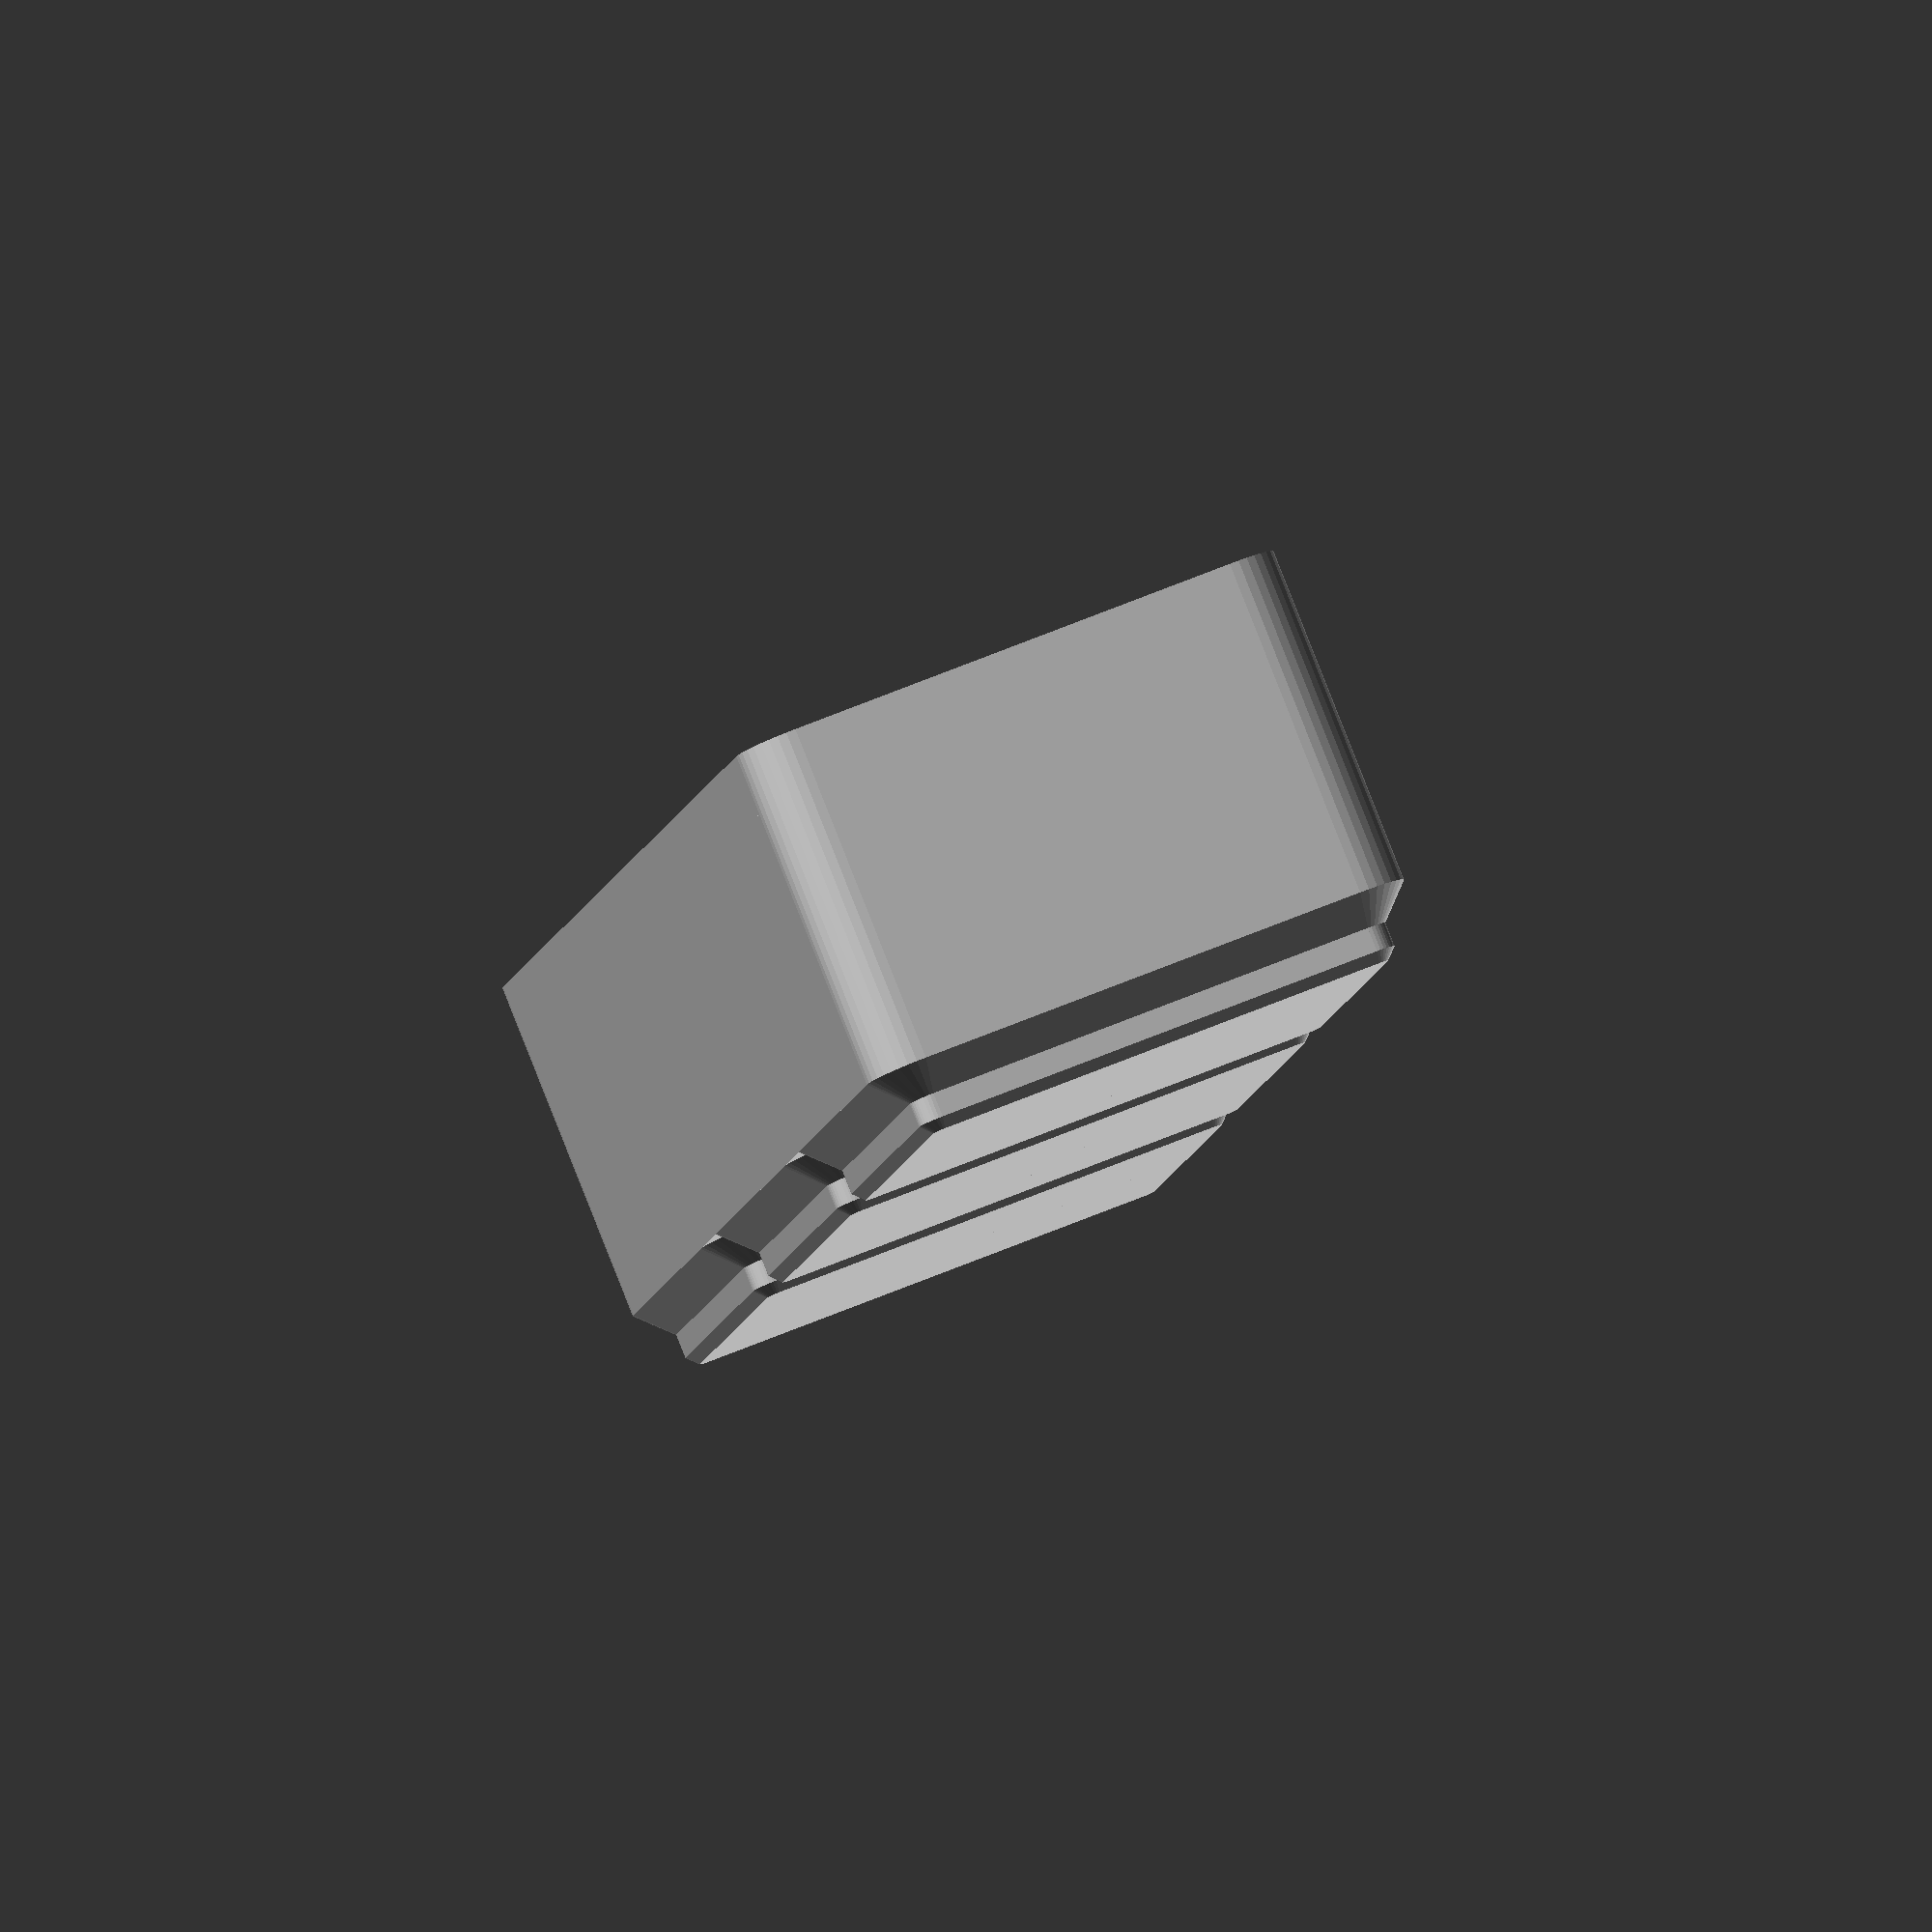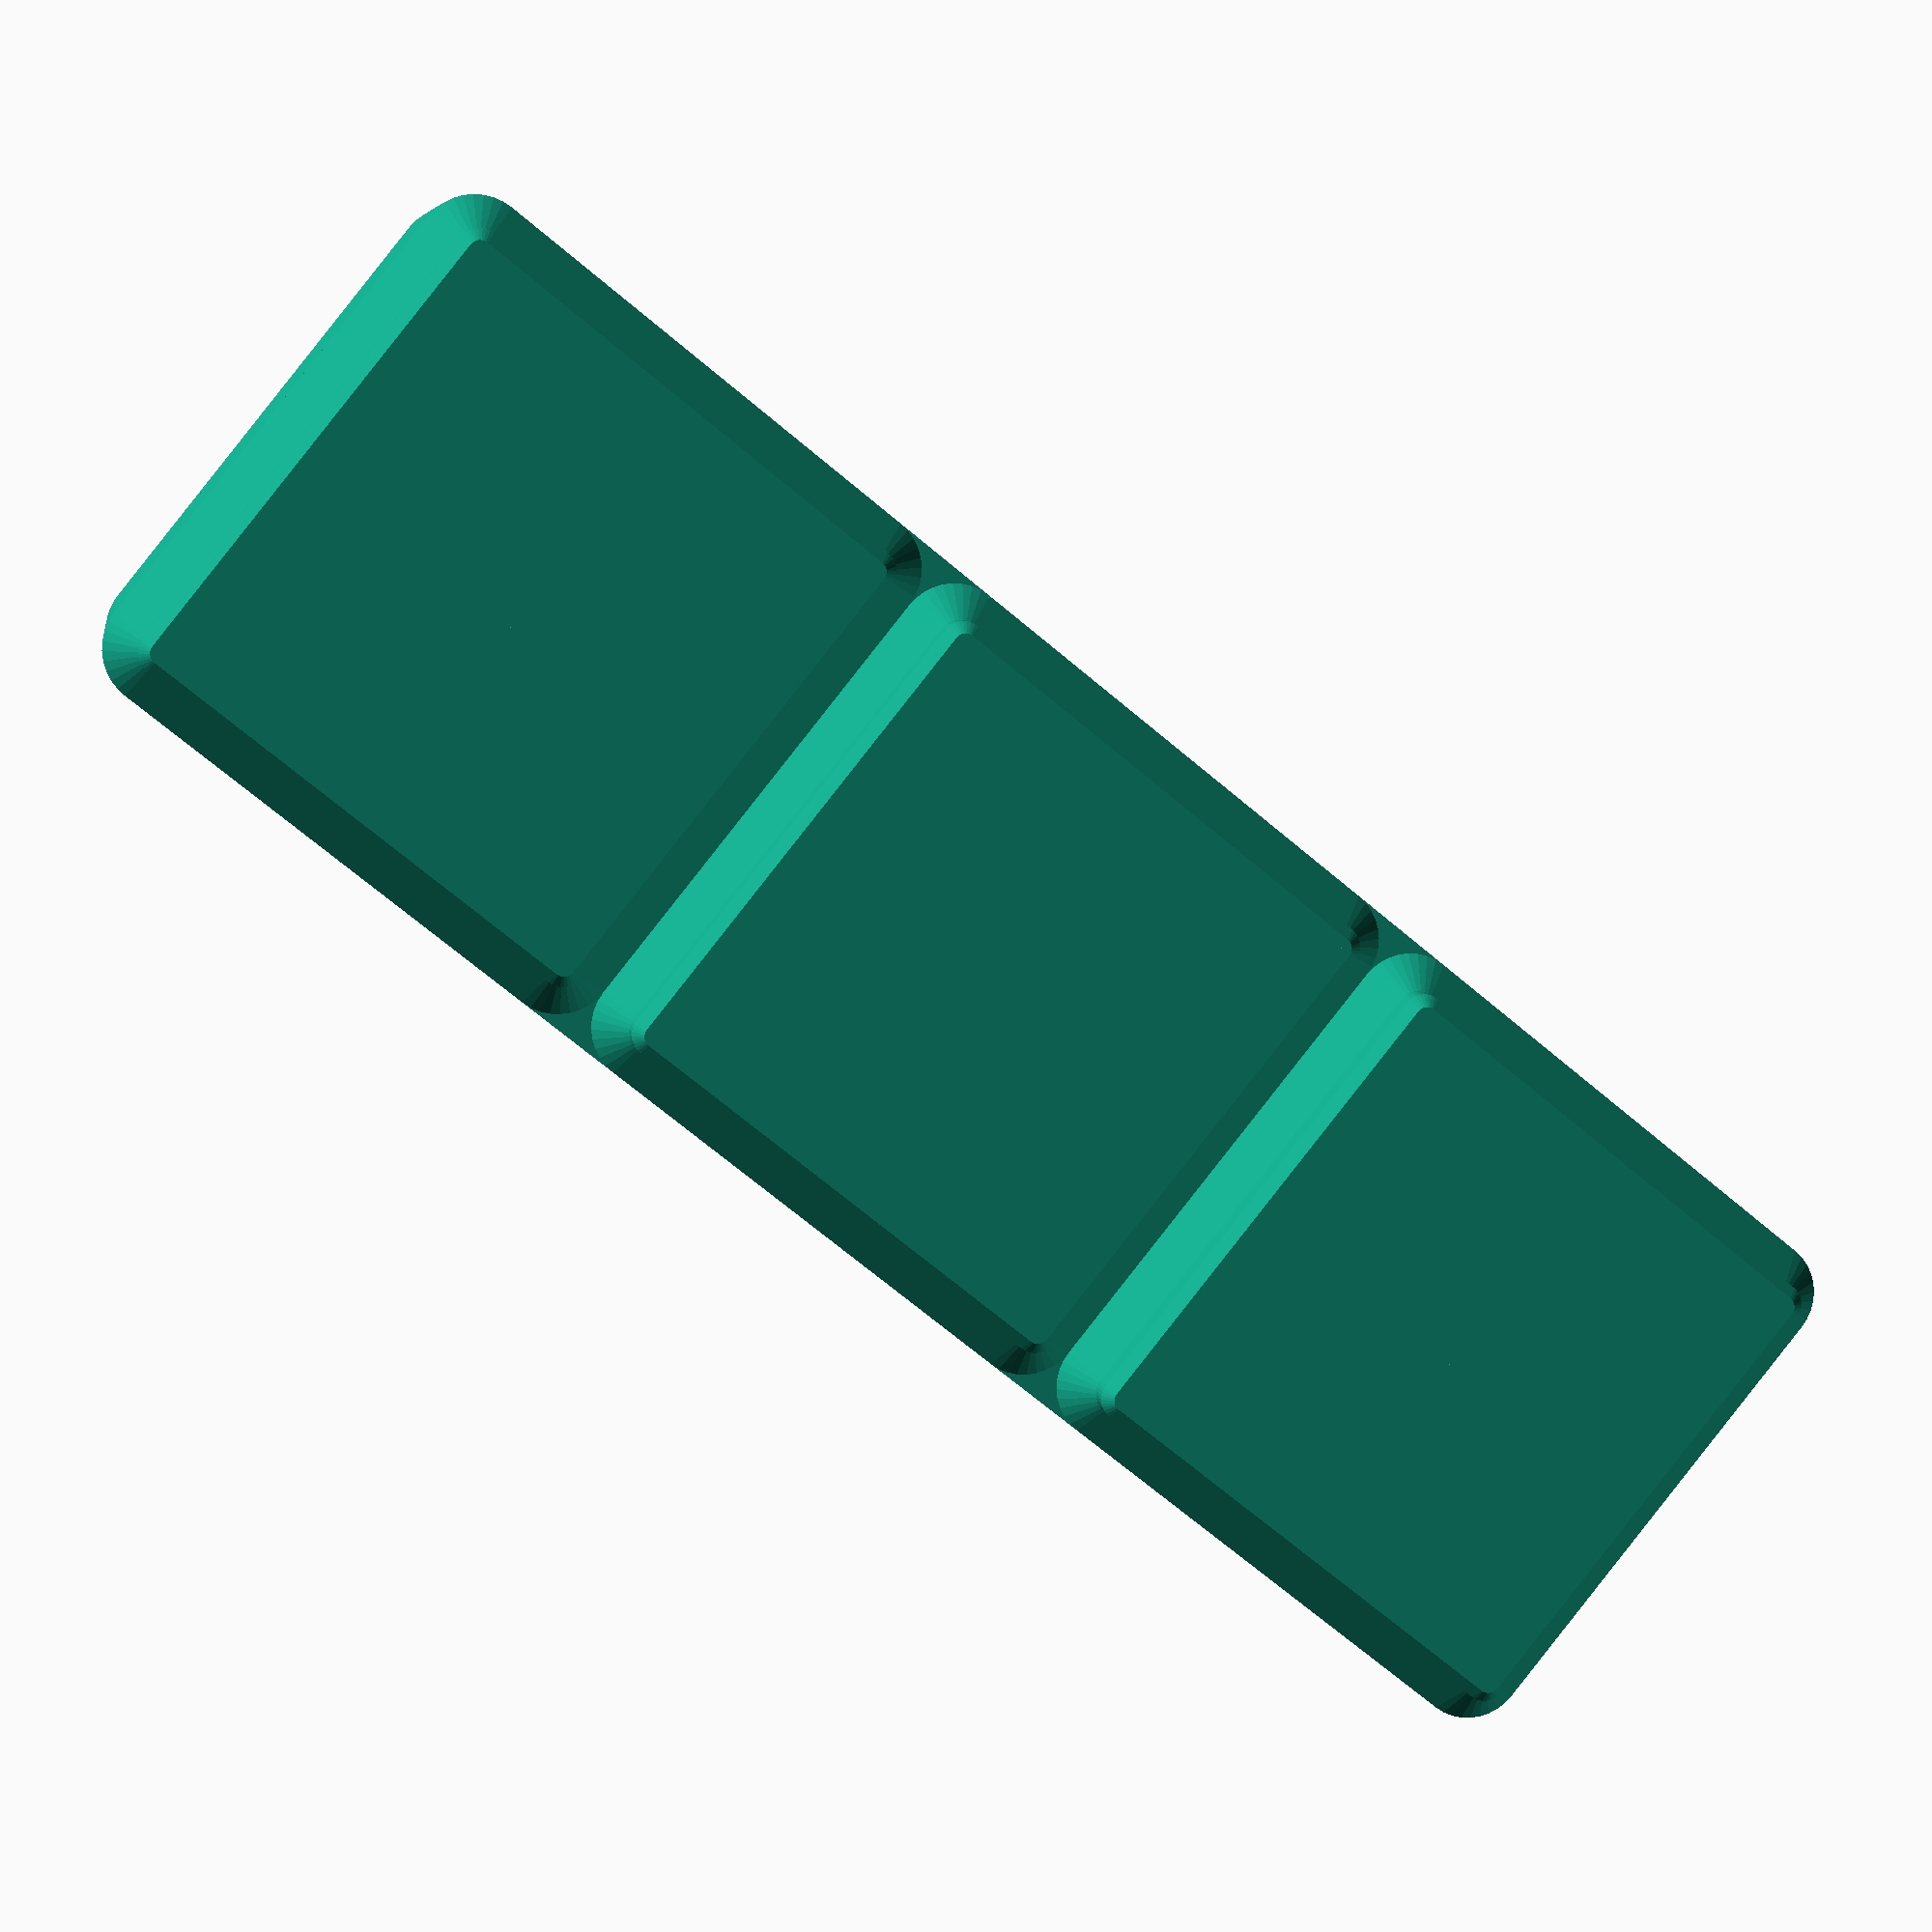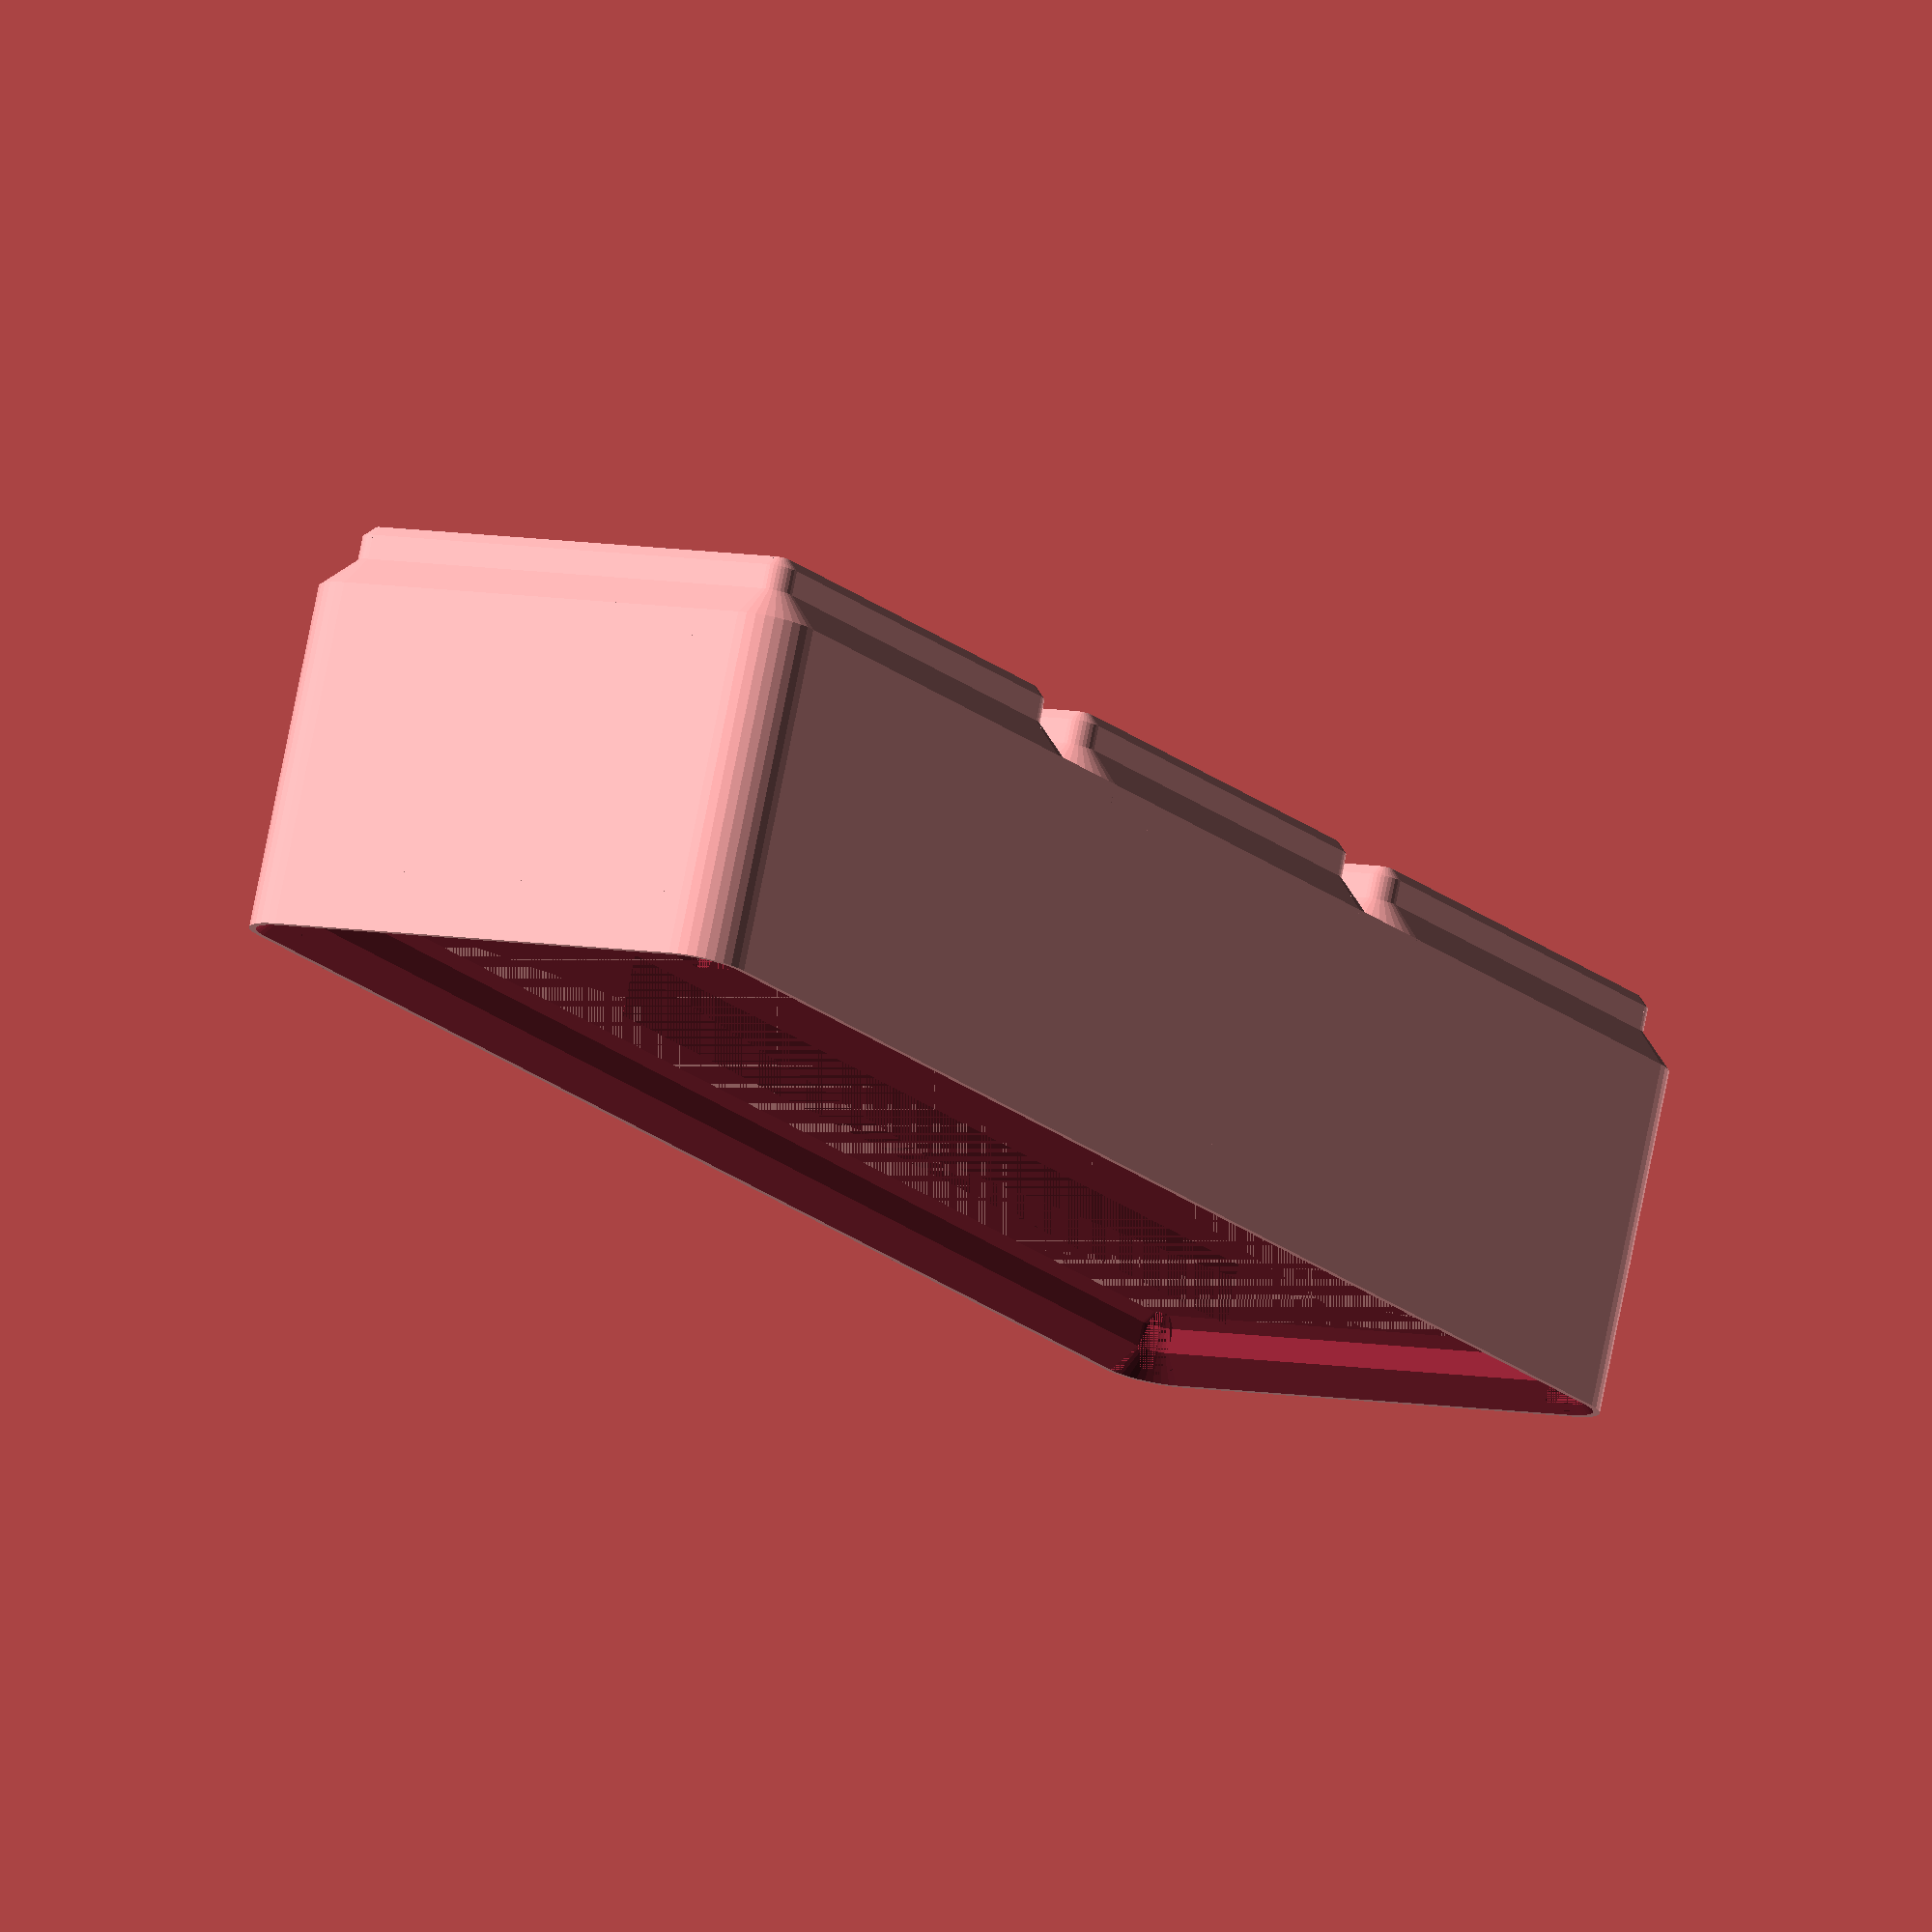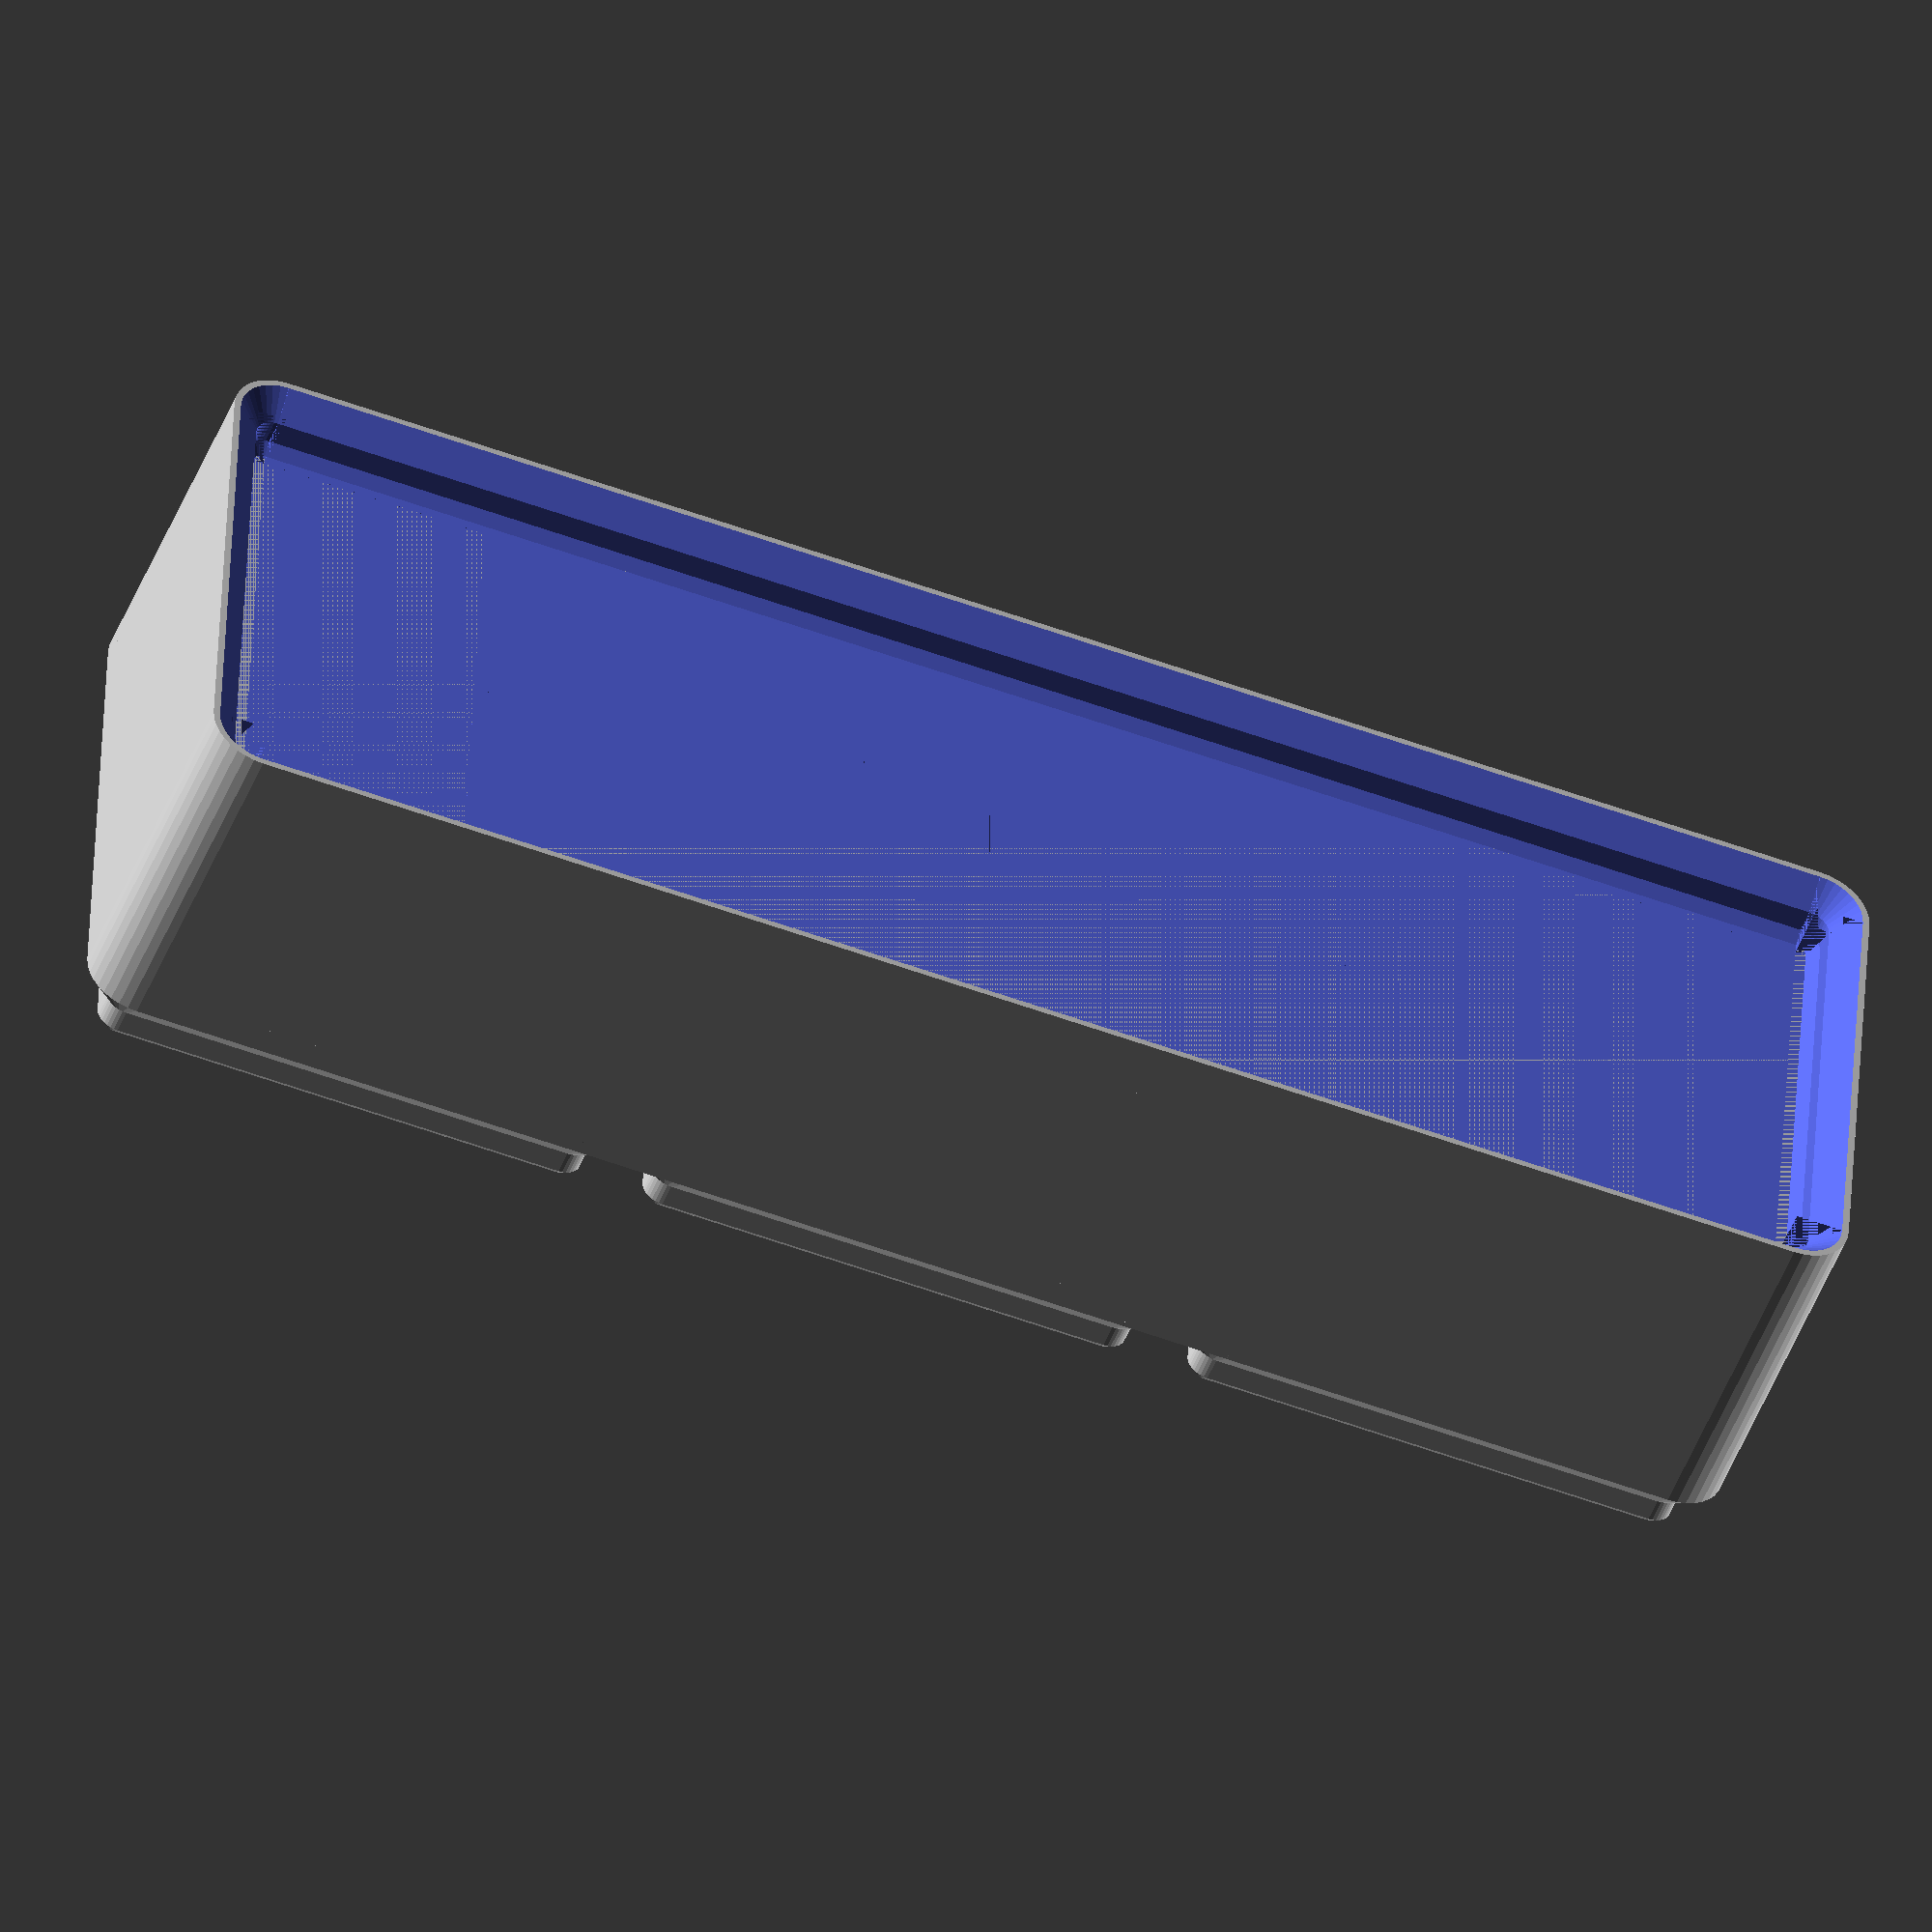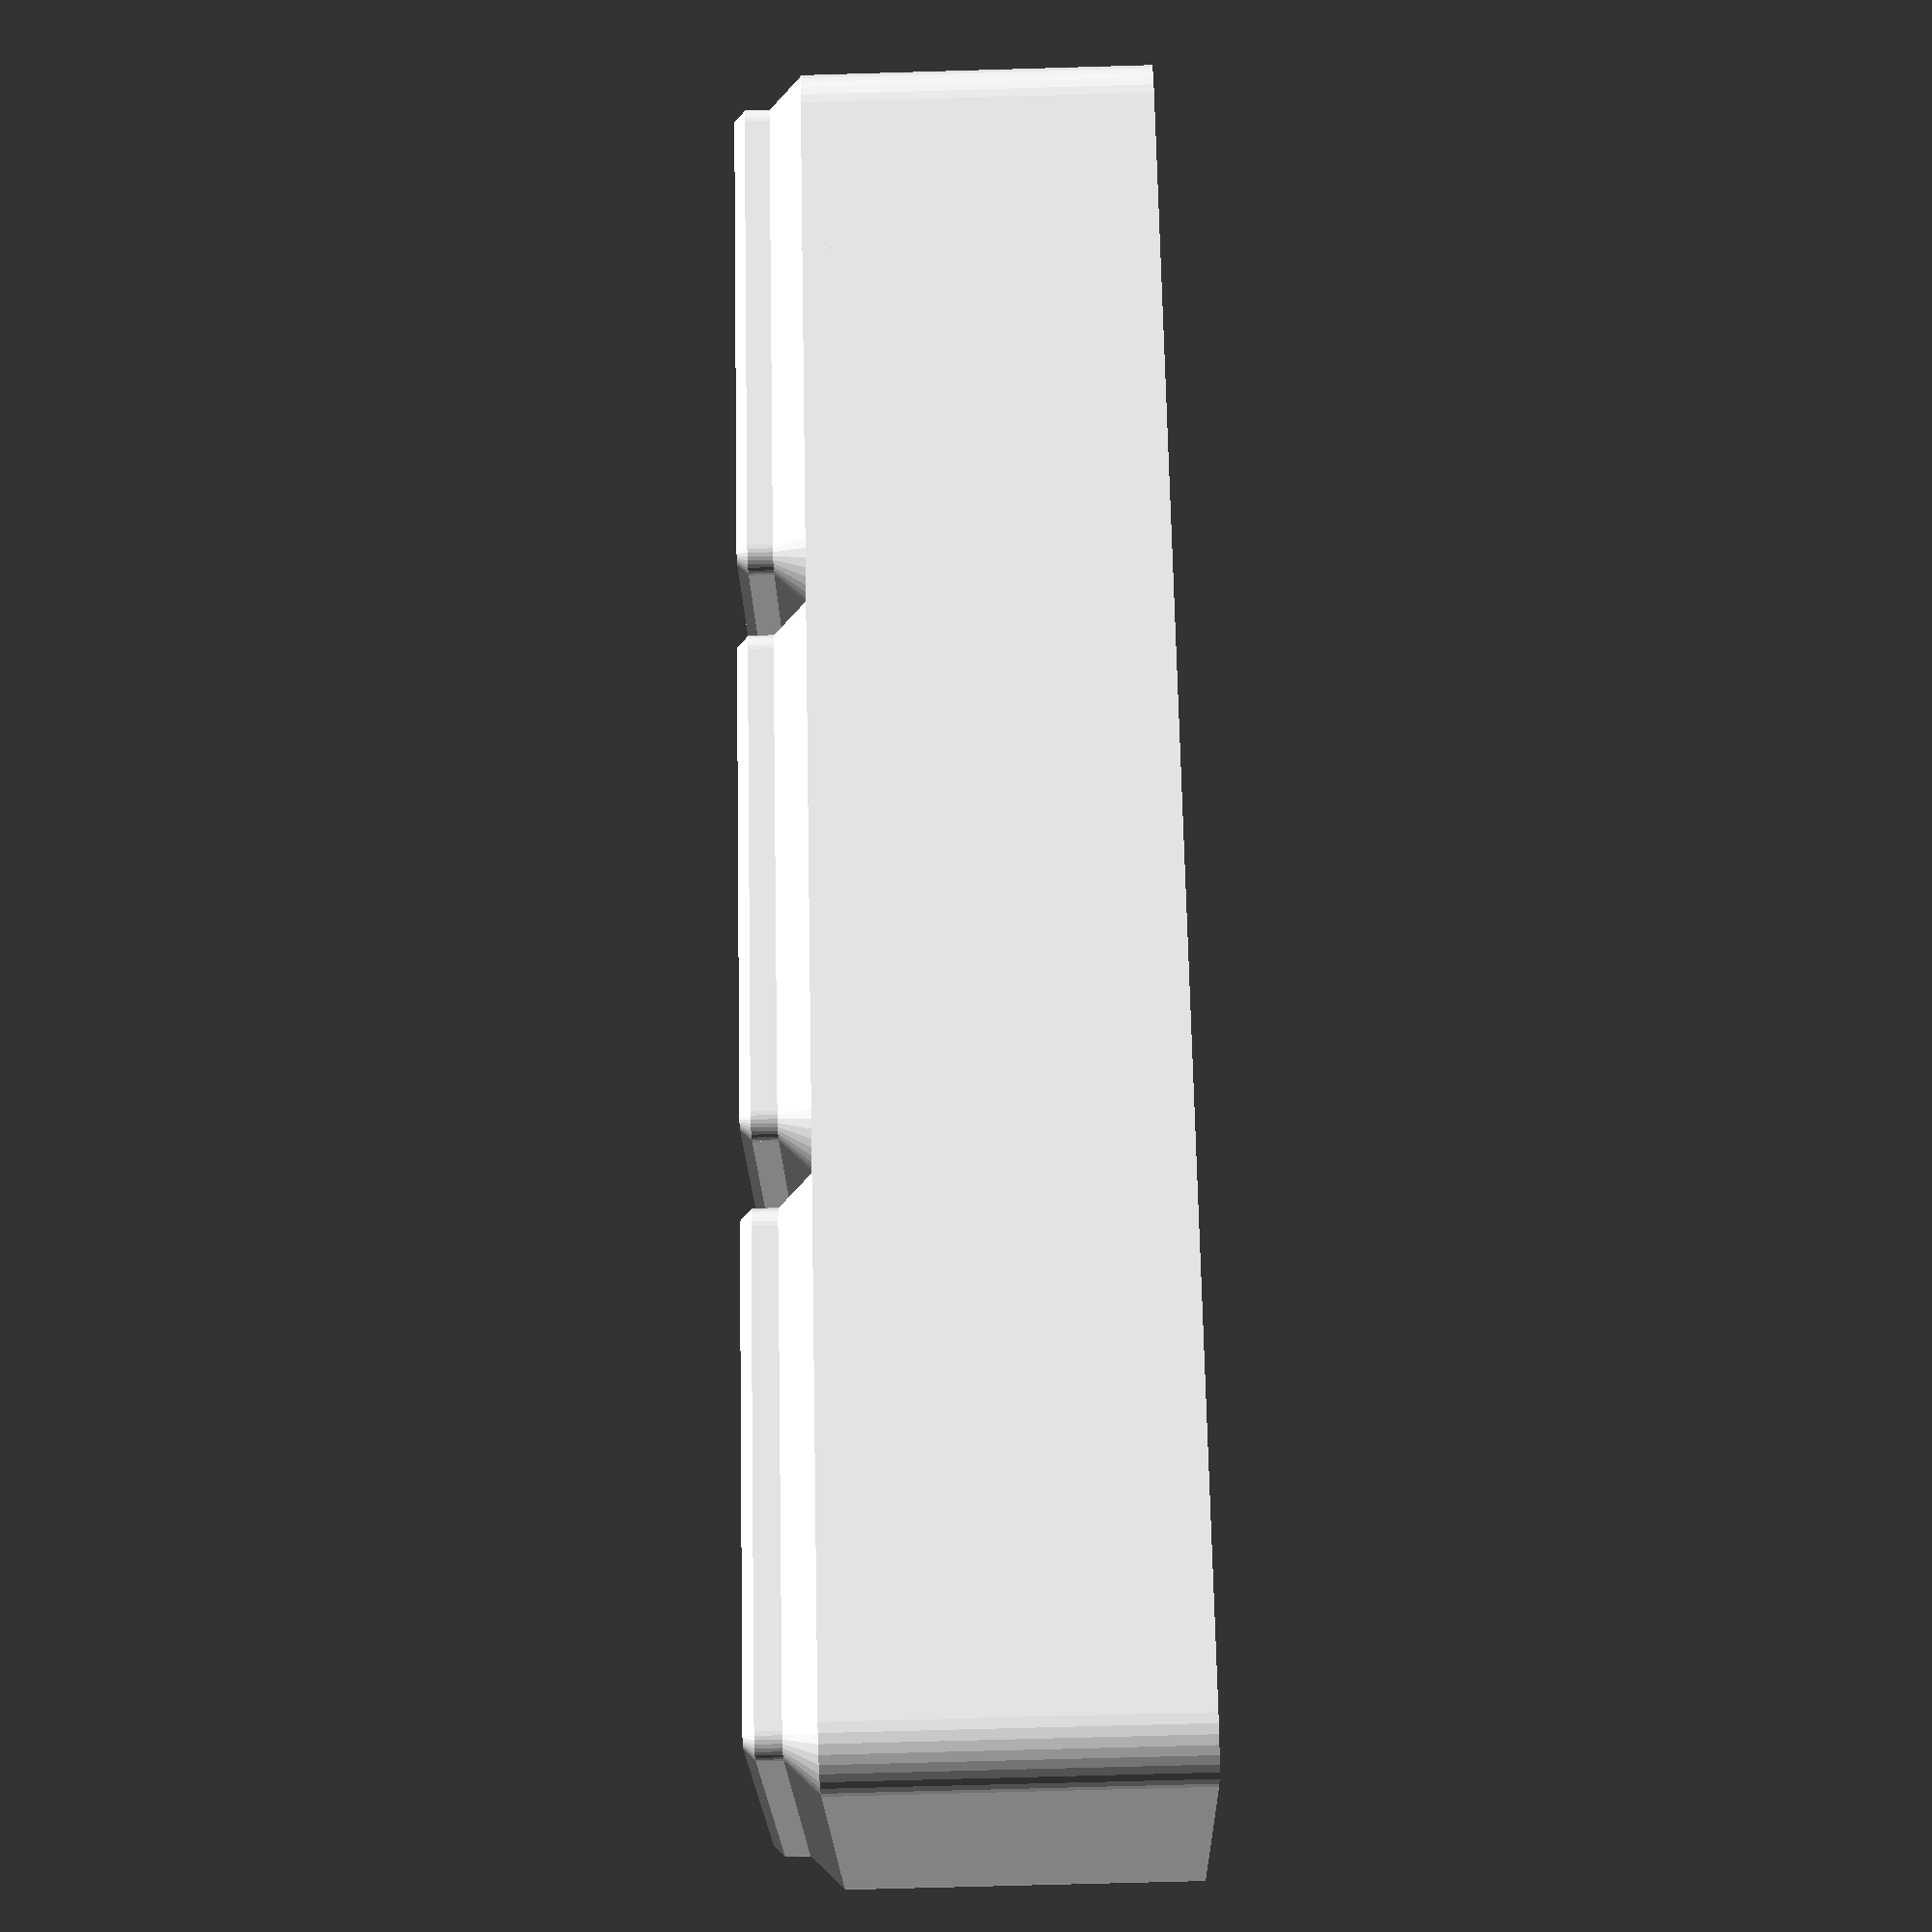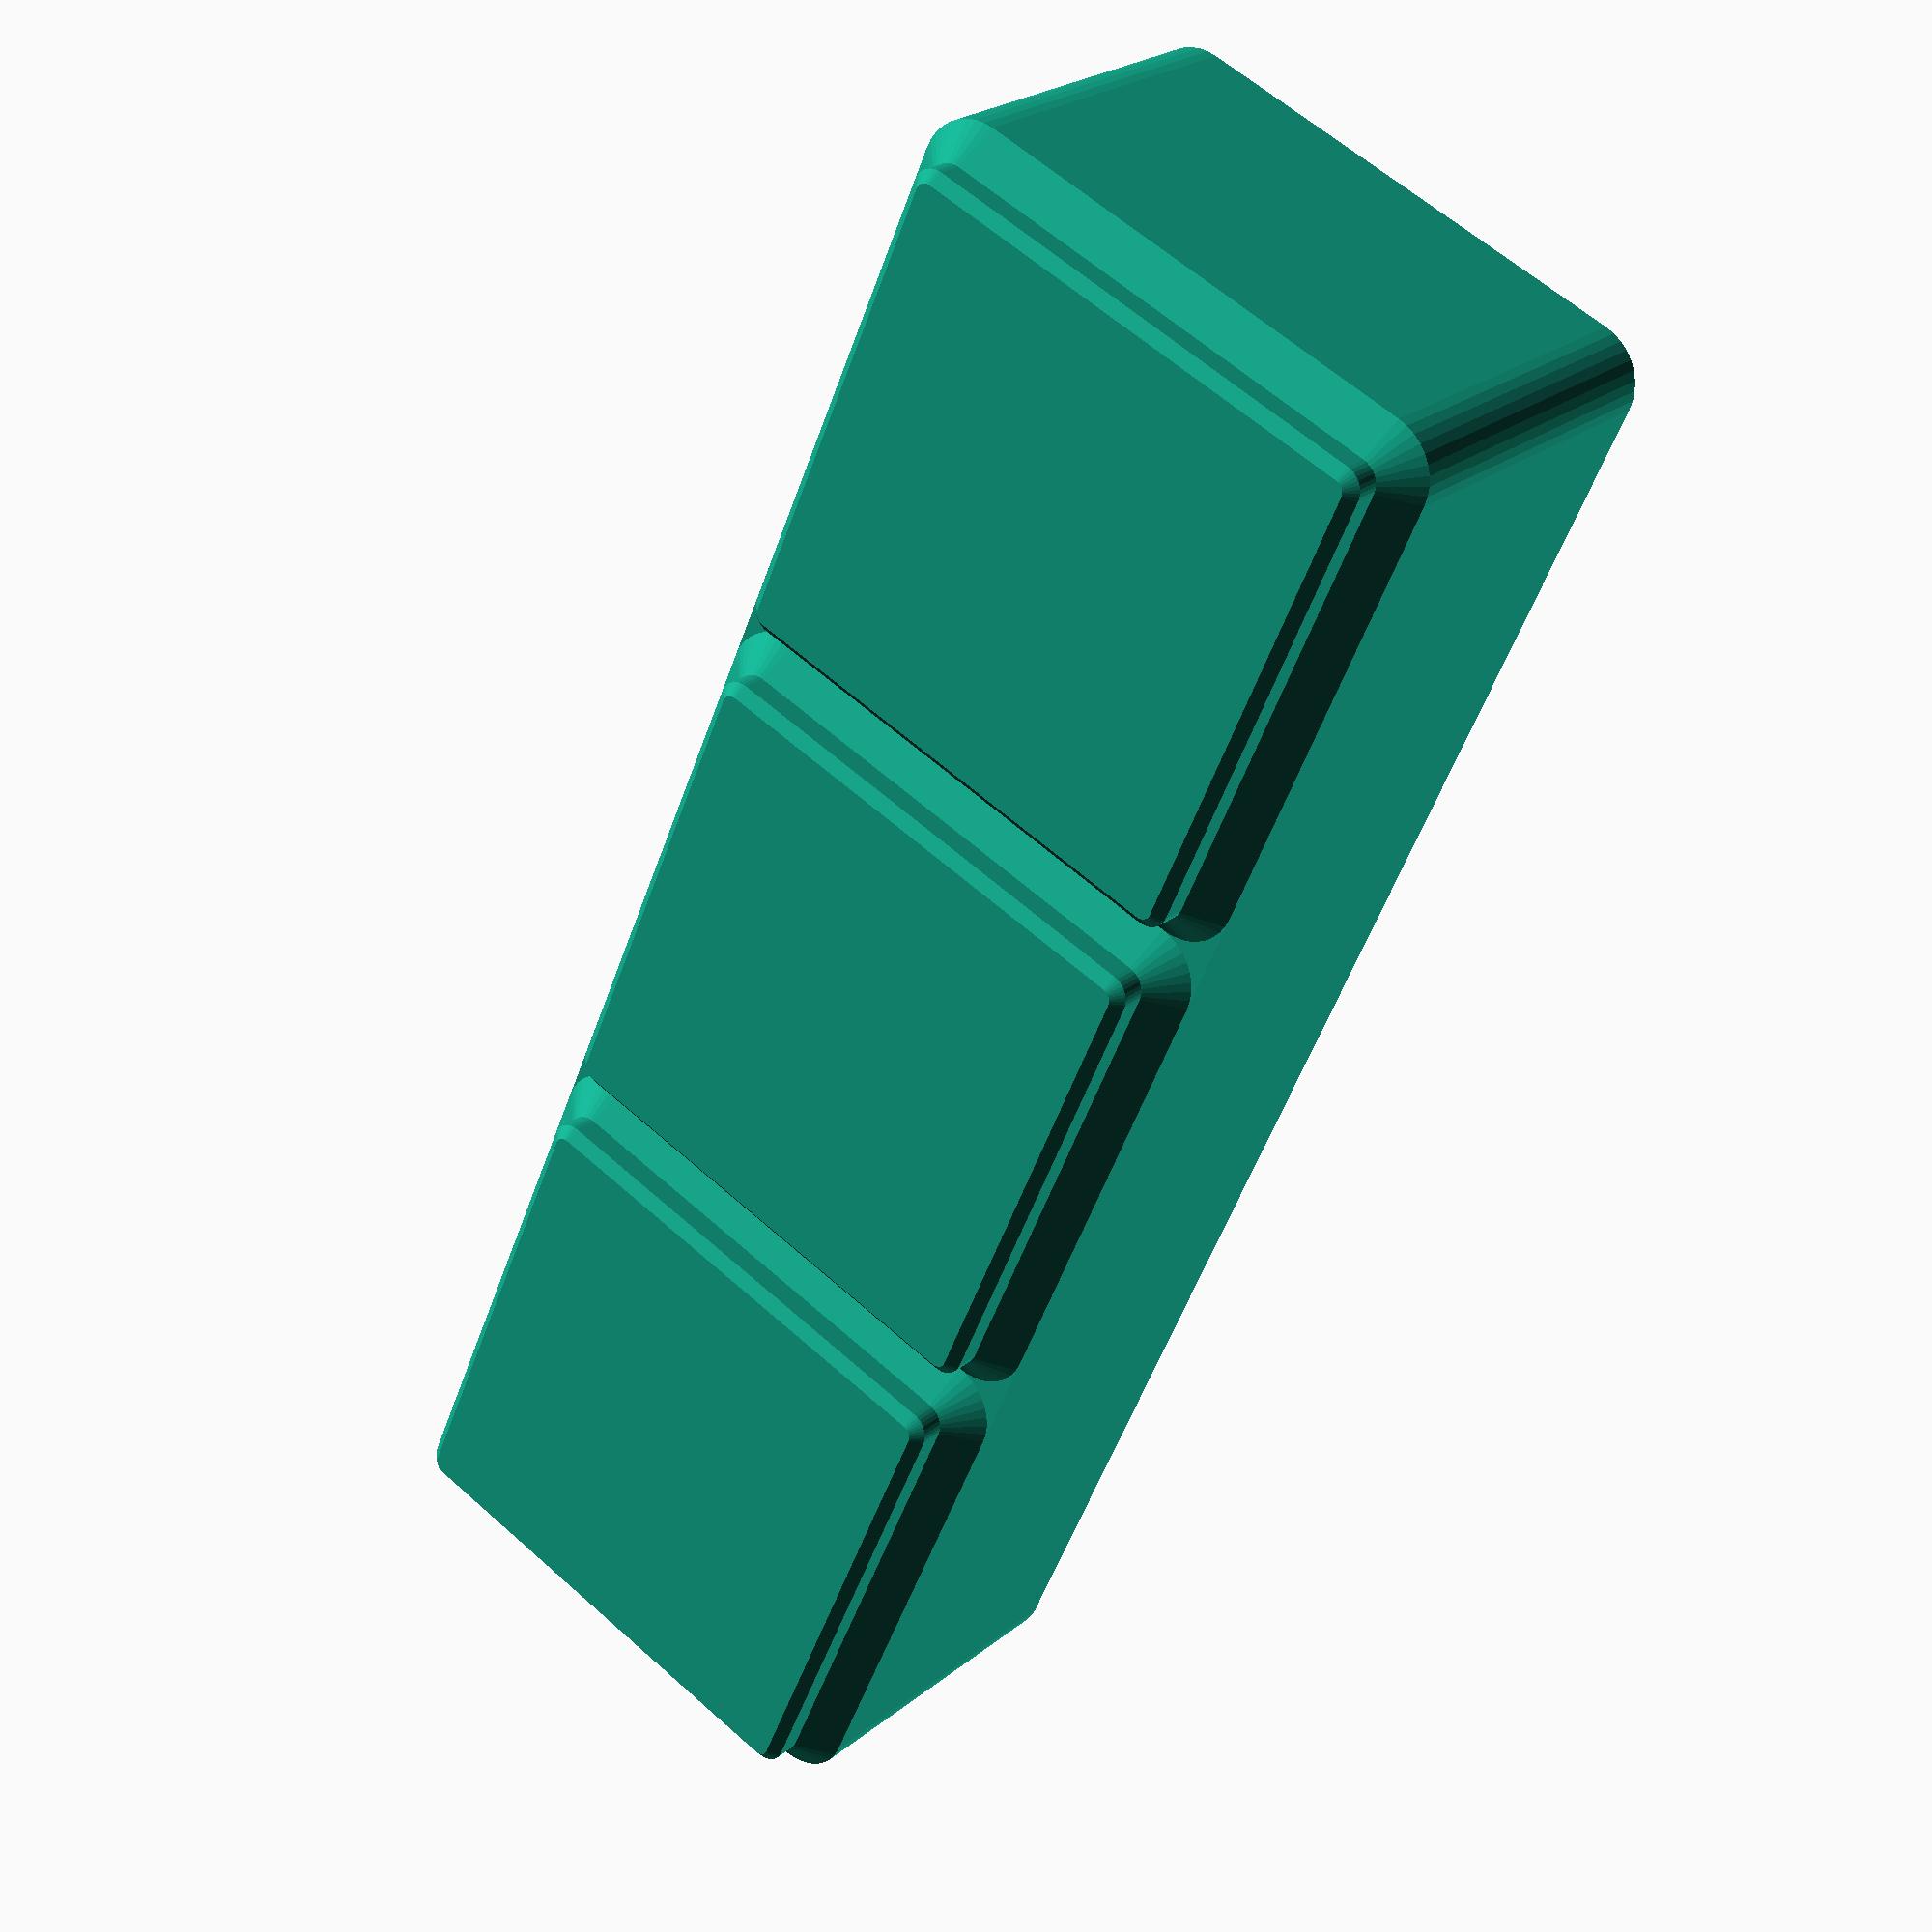
<openscad>
// gridfinity: 42mm by 7mm.abs
//
// We build in the X, Y plane with Z up.

gridDim = 42;
gridH = 7;

BaseHeight = 5; // Tray height
TW = 2.4;
ToeW = 0.8;

BinCornerRadius = 4;
FilletRadius = 2.8;
BinTopTrim = 0.5;
WallThickness = 1;

DetailLevel = 36;
Epsilon = 0.0001;

$fn = DetailLevel;

corner_profile = [ [BinCornerRadius, gridH], [0, gridH], [0, BaseHeight], [TW, BaseHeight-TW], [TW, ToeW], [TW + ToeW, 0], [BinCornerRadius, 0] ];
profile = [ [gridDim/2, gridH], [0, gridH], [0, BaseHeight], [TW, BaseHeight-TW], [TW, ToeW], [TW + ToeW, 0], [gridDim/2, 0] ];

module trayBinEdge(nX, thick=1) {
     blockLen = (nX * gridDim) - 2 * BinCornerRadius;
     translate([0, BinCornerRadius + blockLen, 0]) rotate([90, 0, 0]) linear_extrude(height = blockLen) scale([thick, 1, thick]) polygon(profile);
    rotate([0, 0, 0]) translate([BinCornerRadius, BinCornerRadius, 0]) rotate_extrude(angle = 90, convexity=10) translate([-BinCornerRadius, 0, -BinCornerRadius]) polygon(corner_profile);
}

// Generate a 2D profile of a bin.  Extrude to make the bin body.
// units in mm 
module BinProfile(x, y) {
        translate([BinCornerRadius,BinCornerRadius,0]) minkowski() {
		square( [x - 2*BinCornerRadius, y - 2*BinCornerRadius]);
		circle(r=BinCornerRadius);
	}
}

// Make the click-in template for the top.  Shortened by BinTopTrim to avoid the sharp edge
module BinTop(nX, nY) {
    difference() {
	linear_extrude(BaseHeight - BinTopTrim) BinProfile( nX * gridDim, nY * gridDim);
	GridKeyShape(nX, nY);
    }
}

// The "click together" shape.
module GridKeyShape(nX, nY) {
            trayBinEdge(nY);
            translate([nX * gridDim, 0,0]) rotate([0, 0, 90]) trayBinEdge(nX);
            translate([nX * gridDim, nY * gridDim, 0]) rotate([0, 0, 180]) trayBinEdge(nY);
            translate([0, nY * gridDim, 0]) rotate([0,0,-90]) trayBinEdge(nX);
}

module DynamicBin(nX, nY, nZ) {
    union() {
	difference() {
		union() {
        			for (x = [0 : 1: nX-1] ) 
           			 for (y = [ 0 : 1 : nY-1])
                				translate([x * gridDim, y * gridDim, 0]) GridKeyShape(1,1);
			translate([0,0,BaseHeight]) linear_extrude(nZ* gridH) BinProfile(nX * gridDim, nY* gridDim);
        		}
		//translate([0,0,BaseHeight]) cube([nX * gridDim+Epsilon, nY* gridDim + Epsilon, gridH]);
	}
        translate([0,0,BaseHeight + nZ * gridH]) BinTop(nX, nY);
    }
}


module BinBase() {
    trayBinEdge(1);
    translate([1 * gridDim, 0,0]) rotate([0,-90,0]) trayBinEdge(1);
    translate([1 * gridDim, 0, 1 * gridDim]) rotate([0,180,0]) trayBinEdge(1);
    translate([0, 0, 1 * gridDim]) rotate([0,90,0]) trayBinEdge(1);  
}

module Bin(nX, nY, nZ) {
	BinTop(nX, nY, nZ);
        for (x = [0 : 1: nX-1] ) 
            for (z = [ 0 : 1 : nZ-1])
                translate([x * gridDim, 0, z * gridDim]) BinBase();
}

module Tray(nX, nZ) {
    difference() {
        cube([nX * gridDim, BaseHeight, nZ * gridDim], center=false);
        
        for (x = [0 : 1: nX-1] ) 
            for (z = [ 0 : 1 : nZ-1])
                translate([x * gridDim, 0, z * gridDim]) Bin(1,1,0);
        }
}
/*

BinBase();
Tray(3,2);
translate([3 * gridDim + 5, 0, 0]) DynamicBin(2, 3);
*/
DynamicBin(1, 3, 3);

</openscad>
<views>
elev=94.9 azim=171.2 roll=21.6 proj=o view=wireframe
elev=353.1 azim=231.1 roll=170.6 proj=p view=wireframe
elev=101.1 azim=328.2 roll=168.7 proj=o view=wireframe
elev=228.4 azim=92.7 roll=200.9 proj=o view=solid
elev=245.9 azim=314.7 roll=268.3 proj=p view=solid
elev=156.6 azim=156.3 roll=323.3 proj=p view=wireframe
</views>
